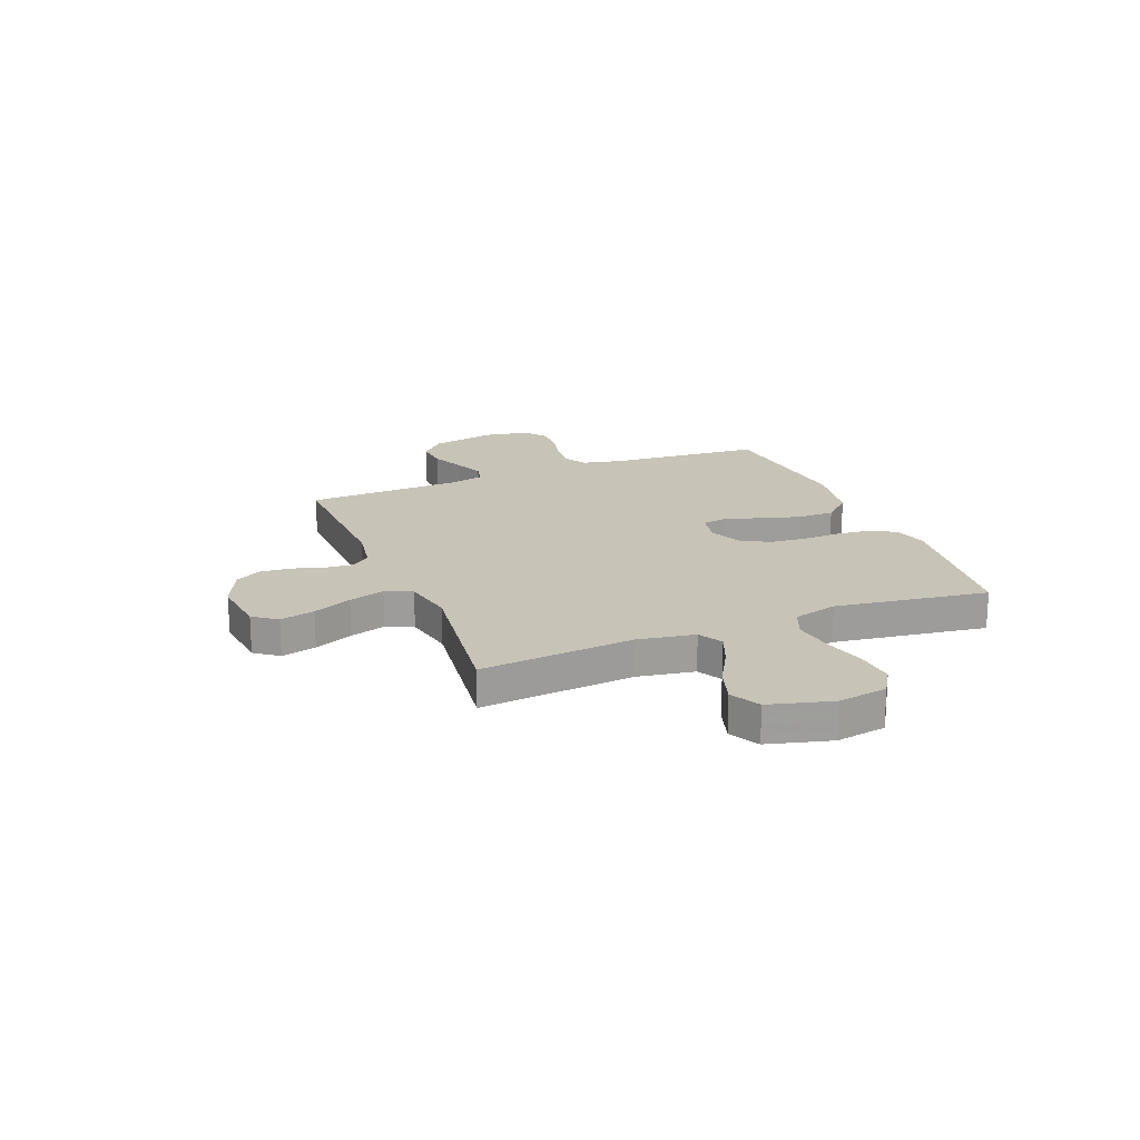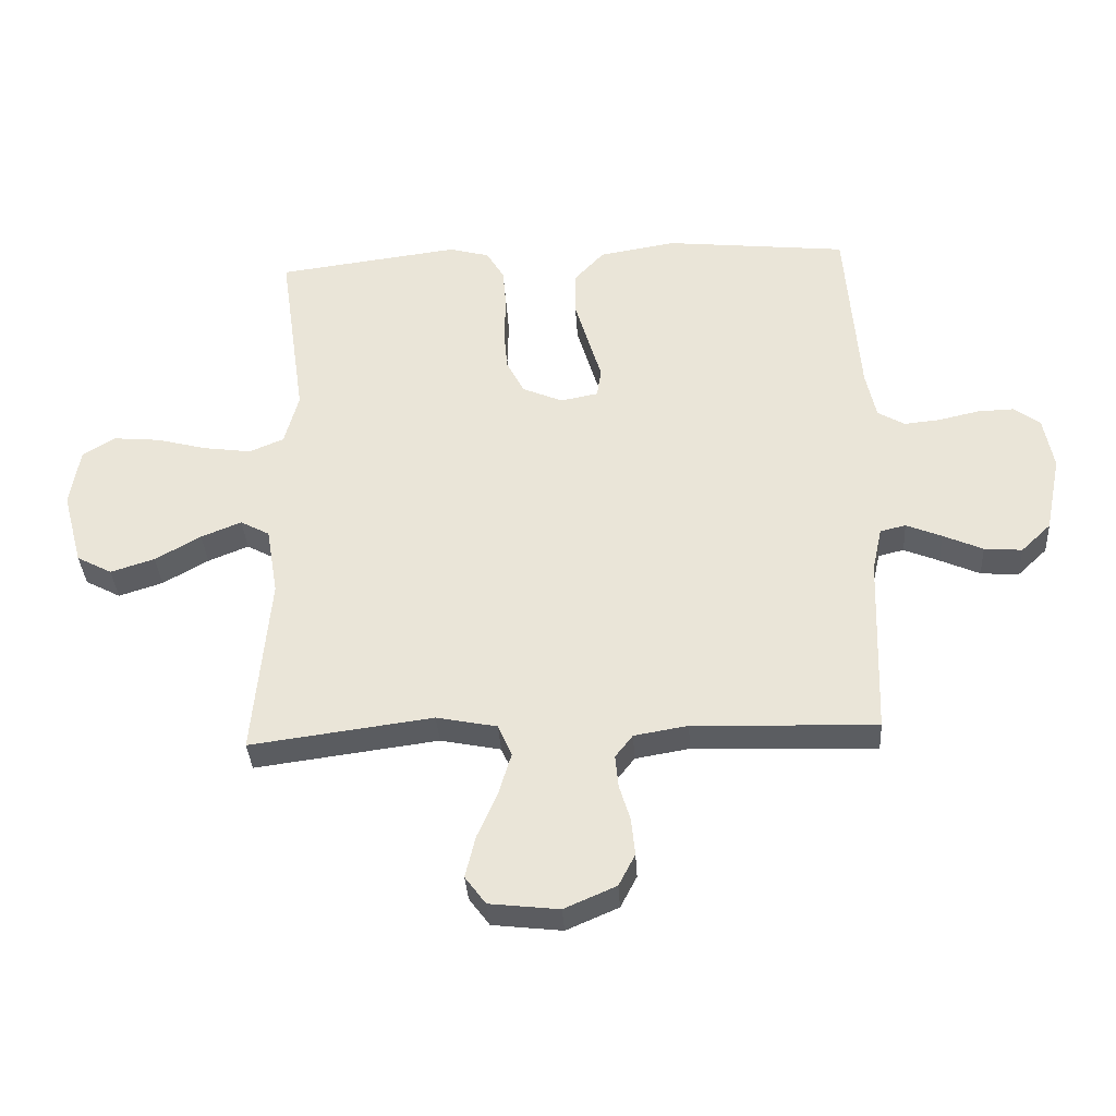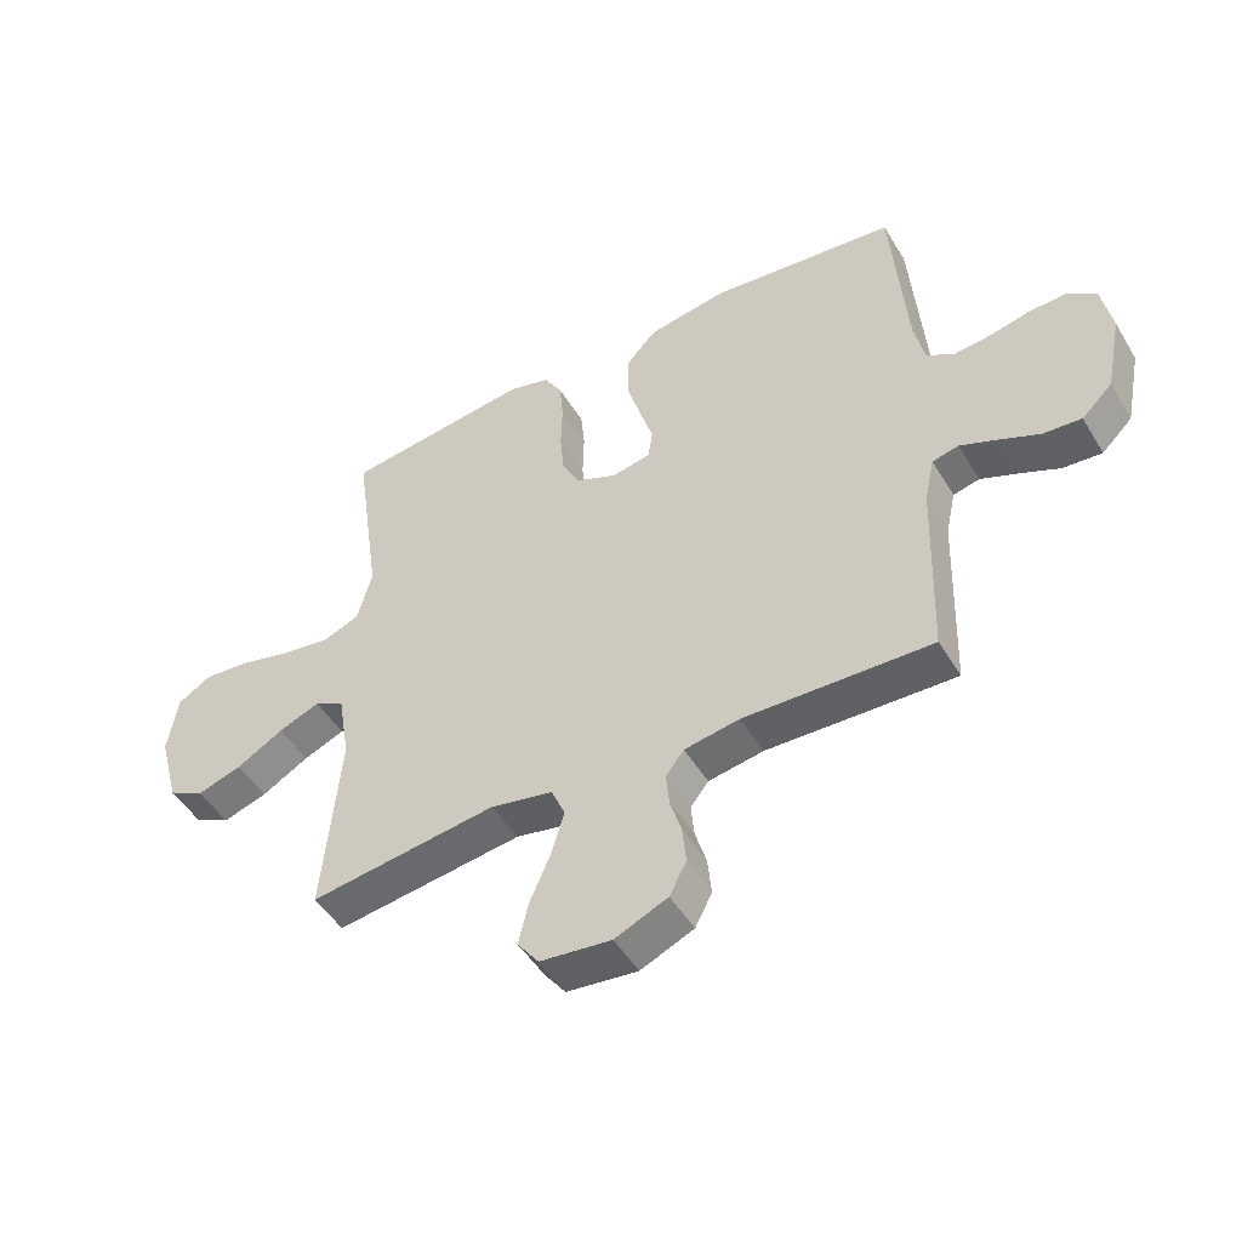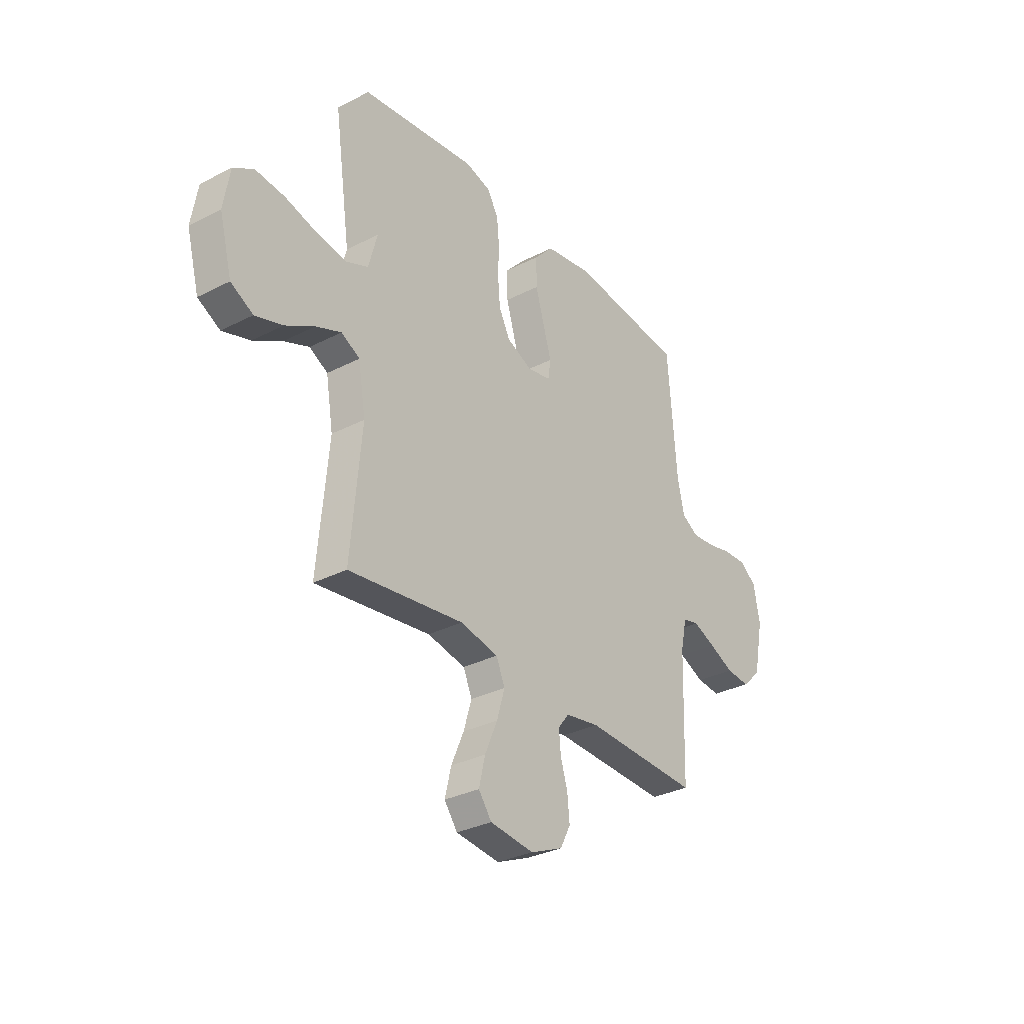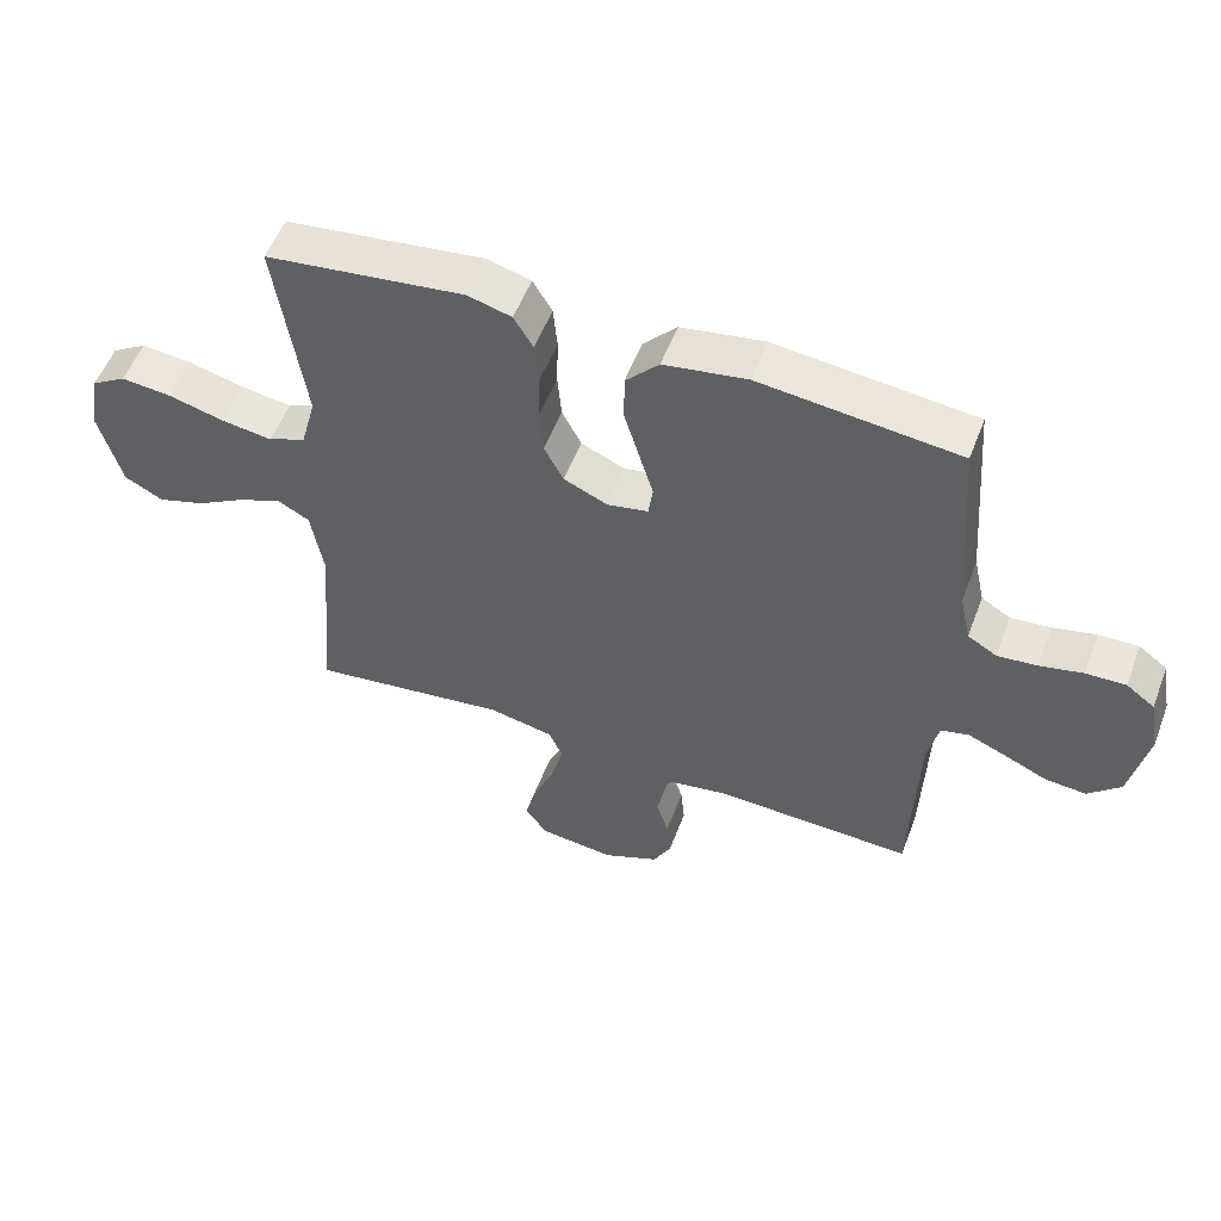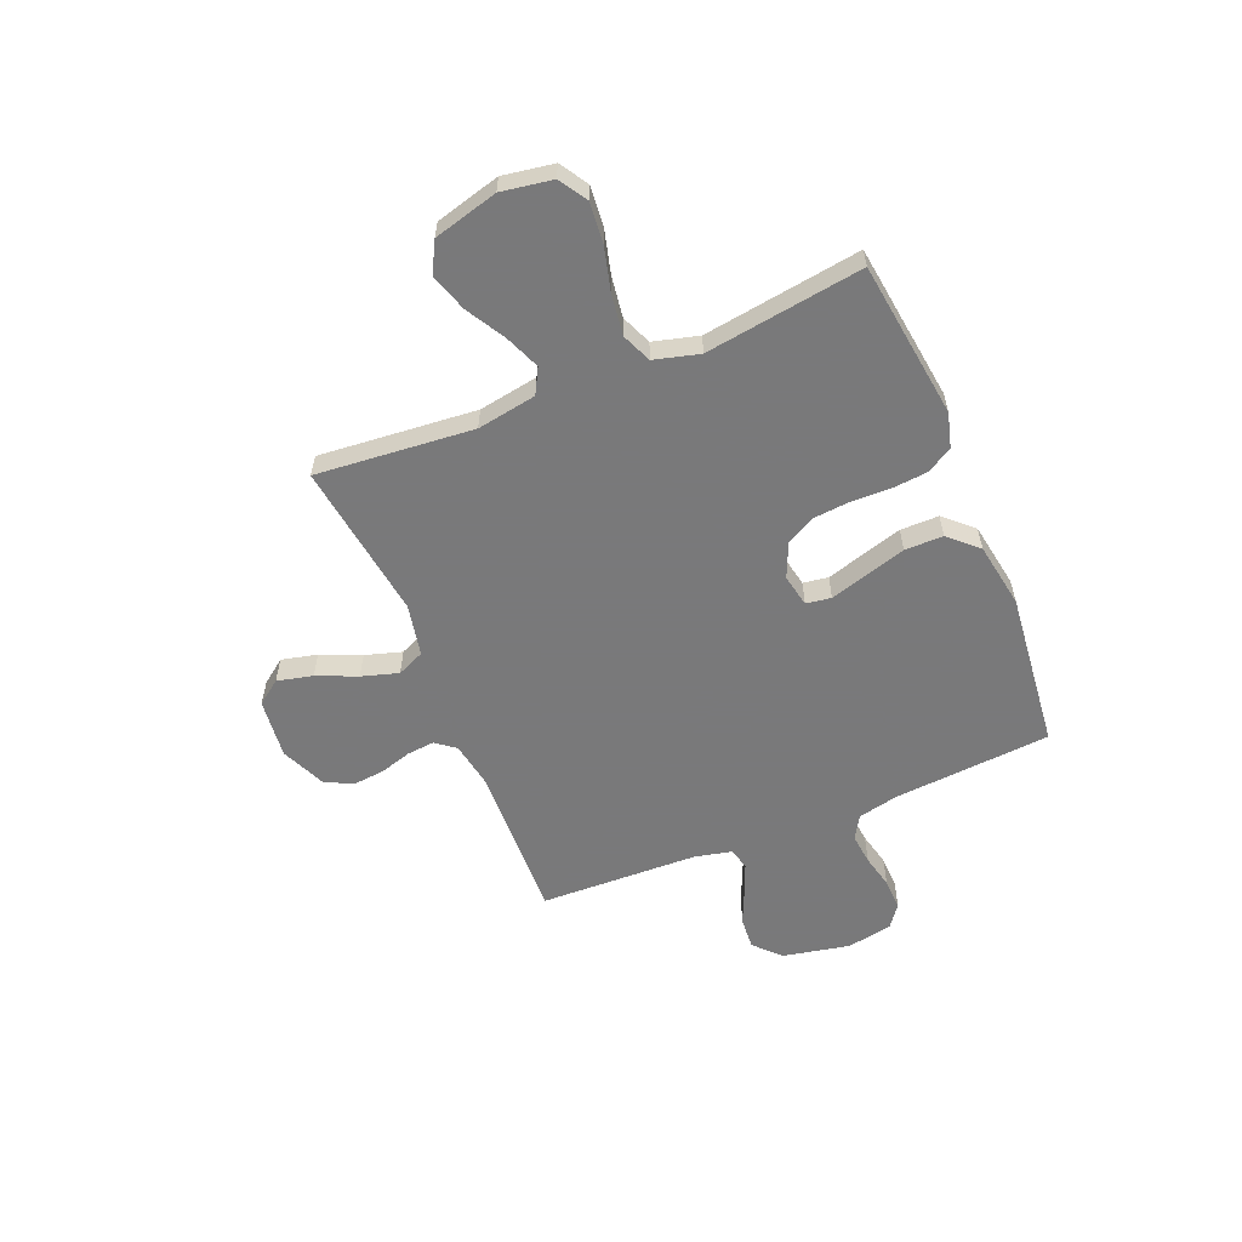
<metadata>
{"format":"obj","ext":"obj","renderer":"f3d","projection":"perspective","resolution":1024,"background":"white","views":[{"elev":19.7,"azim":-111.9,"up":"+Y"},{"elev":-35.5,"azim":3.5,"up":"+Z"},{"elev":-48.8,"azim":30.0,"up":"+Z"},{"elev":-31.8,"azim":-54.1,"up":"+Z"},{"elev":54.4,"azim":20.7,"up":"+Z"},{"elev":-57.8,"azim":-67.5,"up":"+Y"}]}
</metadata>
<code>
v 0.5 0.07 -0.5
v 0.2 0.07 -0.49
v 0.112 0.07 -0.505
v 0.083 0.07 -0.542
v 0.088 0.07 -0.595
v 0.106 0.07 -0.655
v 0.112 0.07 -0.716
v 0.085 0.07 -0.768
v 0 0.07 -0.805
v -0.114 0.07 -0.792
v -0.148 0.07 -0.746
v -0.132 0.07 -0.678
v -0.099 0.07 -0.602
v -0.078 0.07 -0.532
v -0.101 0.07 -0.48
v -0.2 0.07 -0.46
v -0.5 0.07 -0.5
v -0.473 0.07 -0.2
v -0.492 0.07 -0.087
v -0.54 0.07 -0.061
v -0.606 0.07 -0.088
v -0.681 0.07 -0.131
v -0.753 0.07 -0.154
v -0.811 0.07 -0.123
v -0.844 0.07 0
v -0.828 0.07 0.097
v -0.775 0.07 0.13
v -0.699 0.07 0.123
v -0.615 0.07 0.101
v -0.537 0.07 0.09
v -0.48 0.07 0.114
v -0.457 0.07 0.2
v -0.5 0.07 0.5
v -0.2 0.07 0.539
v -0.134 0.07 0.521
v -0.105 0.07 0.472
v -0.099 0.07 0.406
v -0.101 0.07 0.331
v -0.095 0.07 0.261
v -0.066 0.07 0.205
v 0 0.07 0.176
v 0.062 0.07 0.188
v 0.069 0.07 0.236
v 0.048 0.07 0.306
v 0.025 0.07 0.384
v 0.025 0.07 0.457
v 0.075 0.07 0.511
v 0.2 0.07 0.532
v 0.5 0.07 0.5
v 0.523 0.07 0.2
v 0.54 0.07 0.122
v 0.584 0.07 0.096
v 0.644 0.07 0.102
v 0.709 0.07 0.117
v 0.769 0.07 0.119
v 0.812 0.07 0.087
v 0.828 0.07 0
v 0.802 0.07 -0.128
v 0.753 0.07 -0.175
v 0.691 0.07 -0.17
v 0.626 0.07 -0.141
v 0.568 0.07 -0.117
v 0.526 0.07 -0.127
v 0.51 0.07 -0.2
v 0.5 0 -0.5
v 0.2 0 -0.49
v 0.112 0 -0.505
v 0.083 0 -0.542
v 0.088 0 -0.595
v 0.106 0 -0.655
v 0.112 0 -0.716
v 0.085 0 -0.768
v 0 0 -0.805
v -0.114 0 -0.792
v -0.148 0 -0.746
v -0.132 0 -0.678
v -0.099 0 -0.602
v -0.078 0 -0.532
v -0.101 0 -0.48
v -0.2 0 -0.46
v -0.5 0 -0.5
v -0.473 0 -0.2
v -0.492 0 -0.087
v -0.54 0 -0.061
v -0.606 0 -0.088
v -0.681 0 -0.131
v -0.753 0 -0.154
v -0.811 0 -0.123
v -0.844 0 0
v -0.828 0 0.097
v -0.775 0 0.13
v -0.699 0 0.123
v -0.615 0 0.101
v -0.537 0 0.09
v -0.48 0 0.114
v -0.457 0 0.2
v -0.5 0 0.5
v -0.2 0 0.539
v -0.134 0 0.521
v -0.105 0 0.472
v -0.099 0 0.406
v -0.101 0 0.331
v -0.095 0 0.261
v -0.066 0 0.205
v 0 0 0.176
v 0.062 0 0.188
v 0.069 0 0.236
v 0.048 0 0.306
v 0.025 0 0.384
v 0.025 0 0.457
v 0.075 0 0.511
v 0.2 0 0.532
v 0.5 0 0.5
v 0.523 0 0.2
v 0.54 0 0.122
v 0.584 0 0.096
v 0.644 0 0.102
v 0.709 0 0.117
v 0.769 0 0.119
v 0.812 0 0.087
v 0.828 0 0
v 0.802 0 -0.128
v 0.753 0 -0.175
v 0.691 0 -0.17
v 0.626 0 -0.141
v 0.568 0 -0.117
v 0.526 0 -0.127
v 0.51 0 -0.2
f 59 60 61
f 58 59 61
f 57 58 61
f 56 57 61
f 55 56 61
f 54 55 61
f 53 54 61
f 52 53 61 62
f 51 52 62 63
f 48 49 50
f 47 48 50
f 46 47 50
f 45 46 50
f 44 45 50
f 43 44 50
f 51 63 64
f 50 51 64
f 43 50 64
f 42 43 64
f 36 37 38
f 35 36 38
f 34 35 38
f 33 34 38
f 32 33 38
f 31 32 38 39
f 30 31 39 40
f 27 28 29
f 26 27 29
f 25 26 29
f 24 25 29
f 23 24 29
f 22 23 29
f 21 22 29
f 20 21 29 30
f 30 40 41
f 20 30 41
f 19 20 41
f 16 17 18
f 42 64 1
f 41 42 1
f 19 41 1
f 18 19 1
f 16 18 1
f 15 16 1
f 11 12 13
f 10 11 13
f 9 10 13
f 8 9 13
f 7 8 13
f 6 7 13
f 5 6 13
f 4 5 13 14
f 3 4 14 15
f 2 3 15
f 15 2 1
f 125 124 123
f 125 123 122
f 125 122 121
f 125 121 120
f 125 120 119
f 125 119 118
f 125 118 117
f 126 125 117 116
f 127 126 116 115
f 114 113 112
f 114 112 111
f 114 111 110
f 114 110 109
f 114 109 108
f 114 108 107
f 128 127 115
f 128 115 114
f 128 114 107
f 128 107 106
f 102 101 100
f 102 100 99
f 102 99 98
f 102 98 97
f 102 97 96
f 103 102 96 95
f 104 103 95 94
f 93 92 91
f 93 91 90
f 93 90 89
f 93 89 88
f 93 88 87
f 93 87 86
f 93 86 85
f 94 93 85 84
f 105 104 94
f 105 94 84
f 105 84 83
f 82 81 80
f 65 128 106
f 65 106 105
f 65 105 83
f 65 83 82
f 65 82 80
f 65 80 79
f 77 76 75
f 77 75 74
f 77 74 73
f 77 73 72
f 77 72 71
f 77 71 70
f 77 70 69
f 78 77 69 68
f 79 78 68 67
f 79 67 66
f 65 66 79
f 1 65 66 2
f 2 66 67 3
f 3 67 68 4
f 4 68 69 5
f 5 69 70 6
f 6 70 71 7
f 7 71 72 8
f 8 72 73 9
f 9 73 74 10
f 10 74 75 11
f 11 75 76 12
f 12 76 77 13
f 13 77 78 14
f 14 78 79 15
f 15 79 80 16
f 16 80 81 17
f 17 81 82 18
f 18 82 83 19
f 19 83 84 20
f 20 84 85 21
f 21 85 86 22
f 22 86 87 23
f 23 87 88 24
f 24 88 89 25
f 25 89 90 26
f 26 90 91 27
f 27 91 92 28
f 28 92 93 29
f 29 93 94 30
f 30 94 95 31
f 31 95 96 32
f 32 96 97 33
f 33 97 98 34
f 34 98 99 35
f 35 99 100 36
f 36 100 101 37
f 37 101 102 38
f 38 102 103 39
f 39 103 104 40
f 40 104 105 41
f 41 105 106 42
f 42 106 107 43
f 43 107 108 44
f 44 108 109 45
f 45 109 110 46
f 46 110 111 47
f 47 111 112 48
f 48 112 113 49
f 49 113 114 50
f 50 114 115 51
f 51 115 116 52
f 52 116 117 53
f 53 117 118 54
f 54 118 119 55
f 55 119 120 56
f 56 120 121 57
f 57 121 122 58
f 58 122 123 59
f 59 123 124 60
f 60 124 125 61
f 61 125 126 62
f 62 126 127 63
f 63 127 128 64
f 64 128 65 1

</code>
